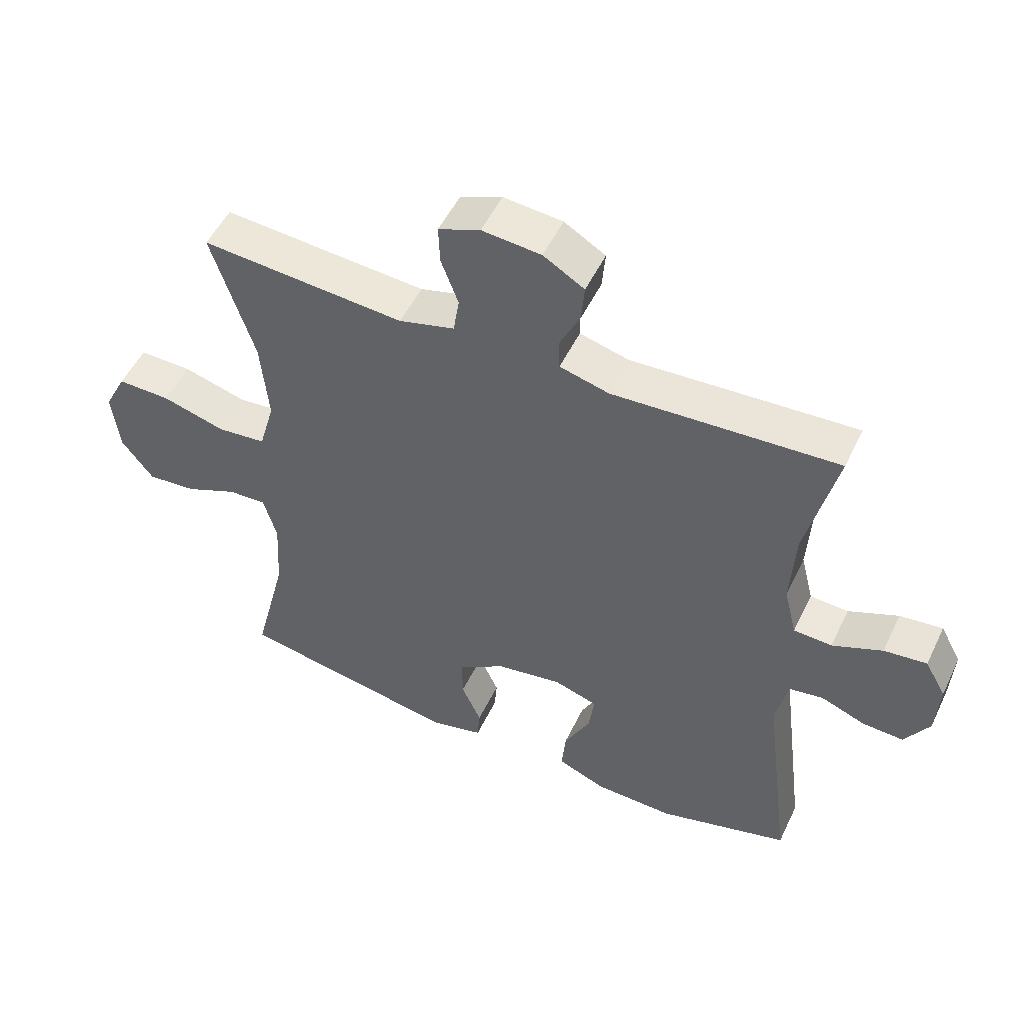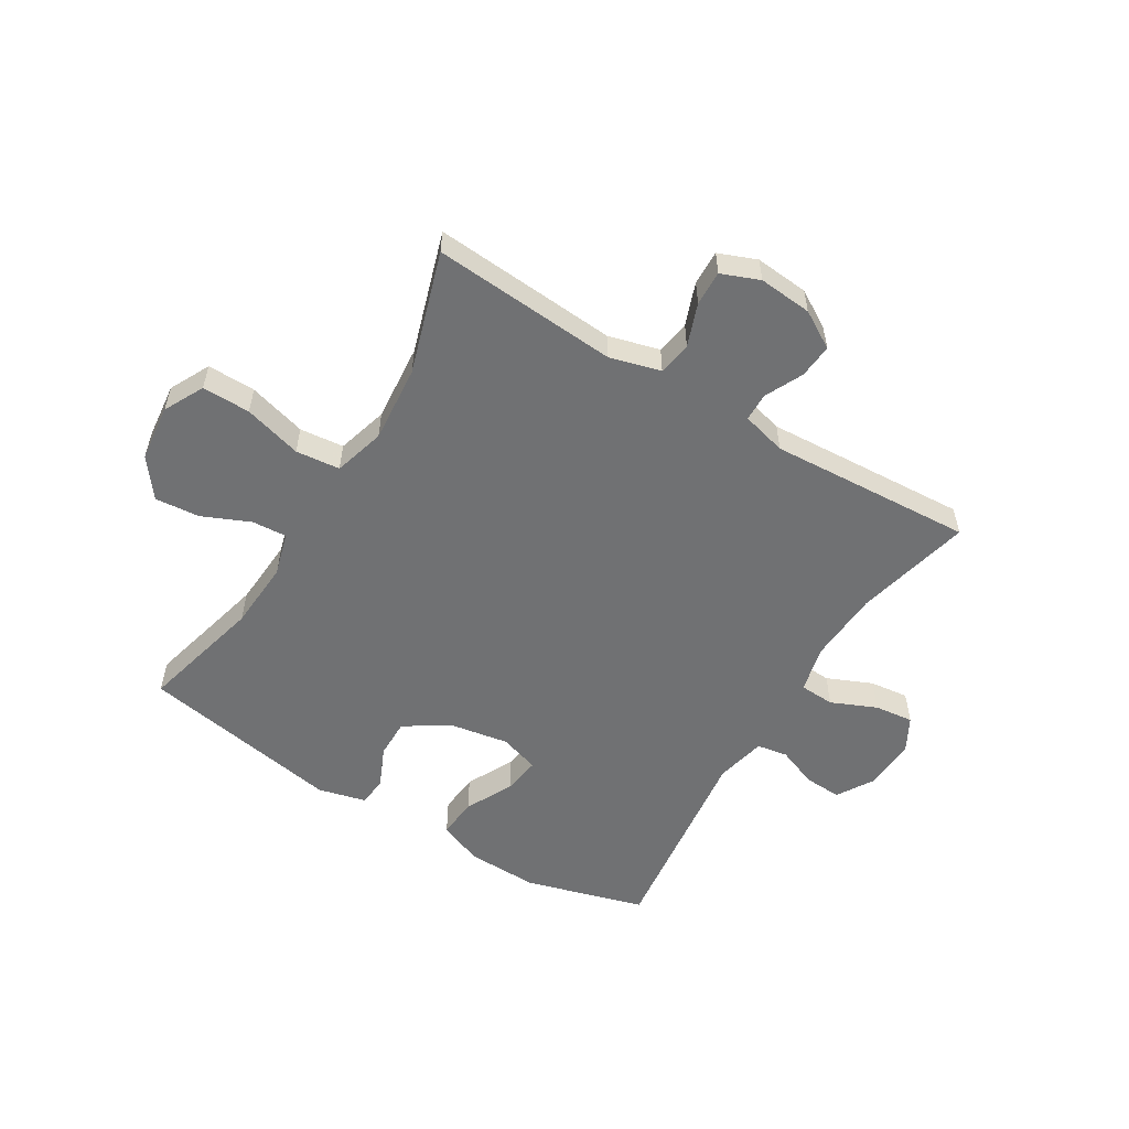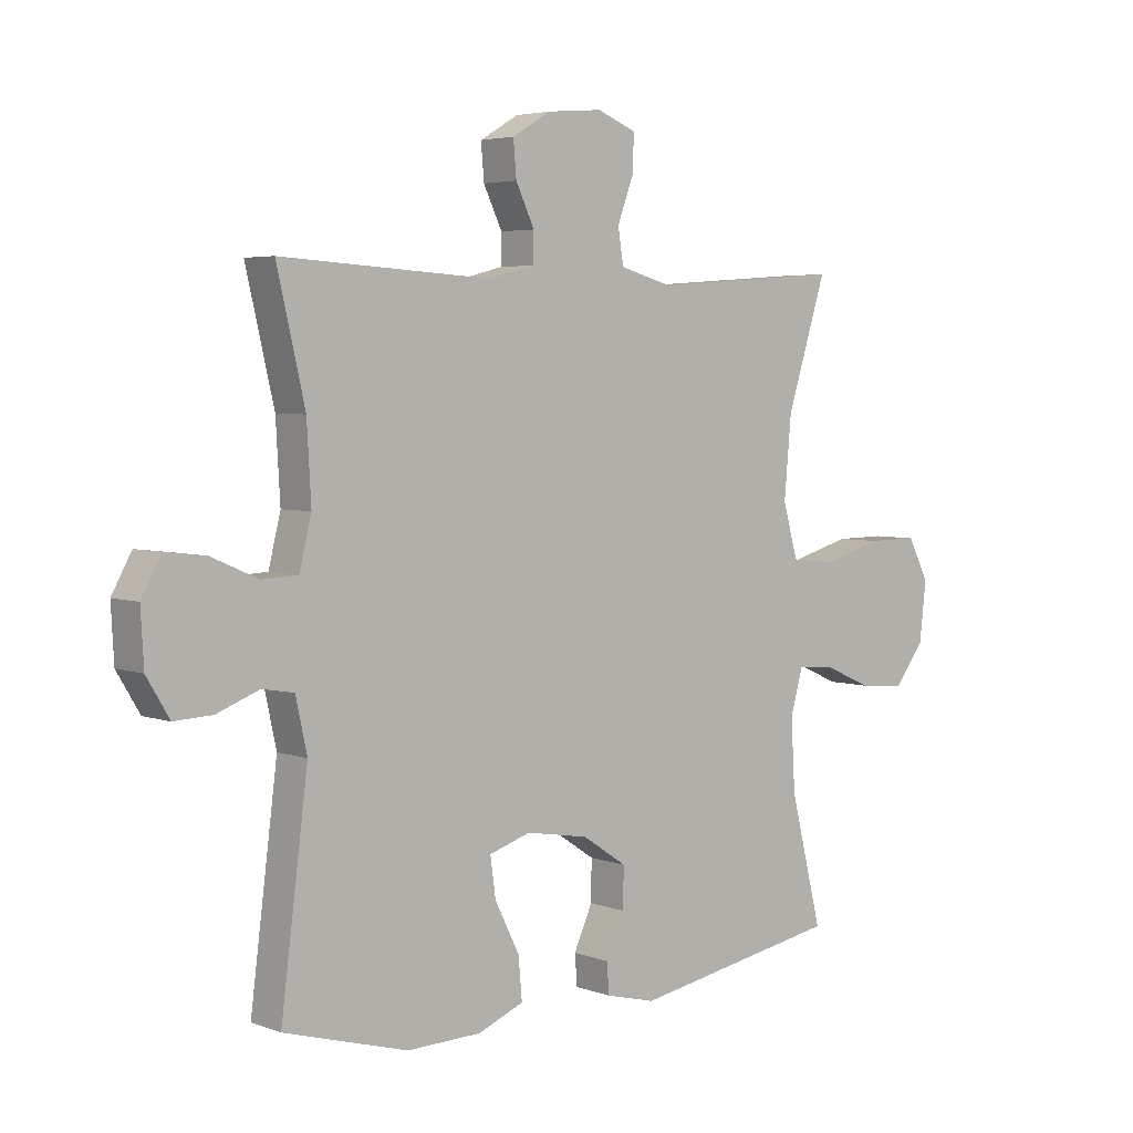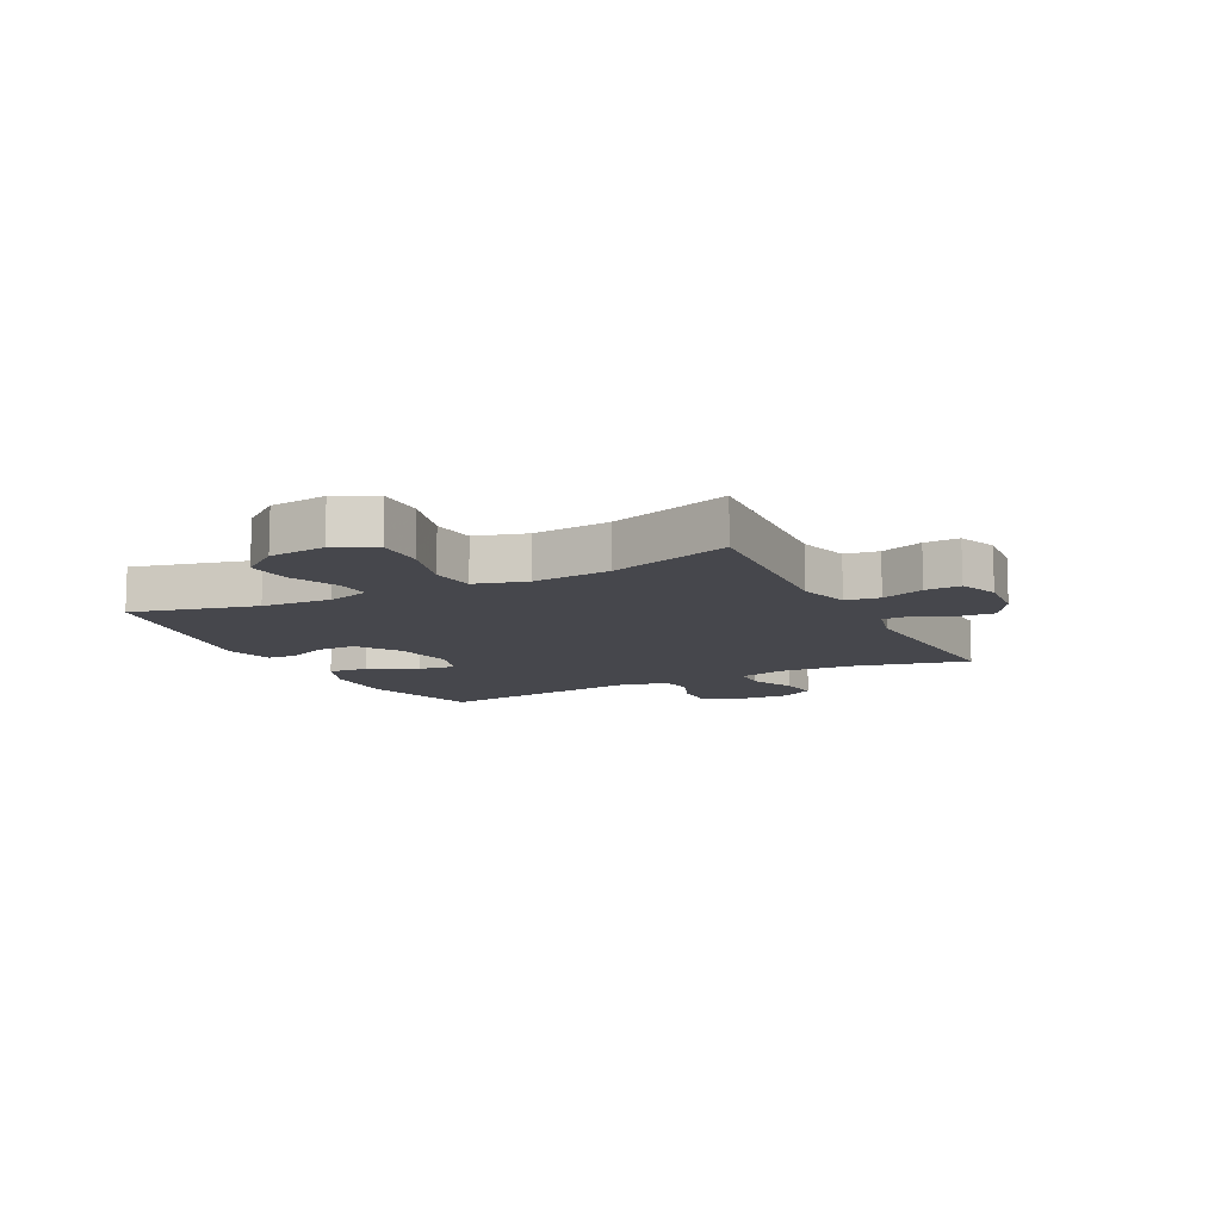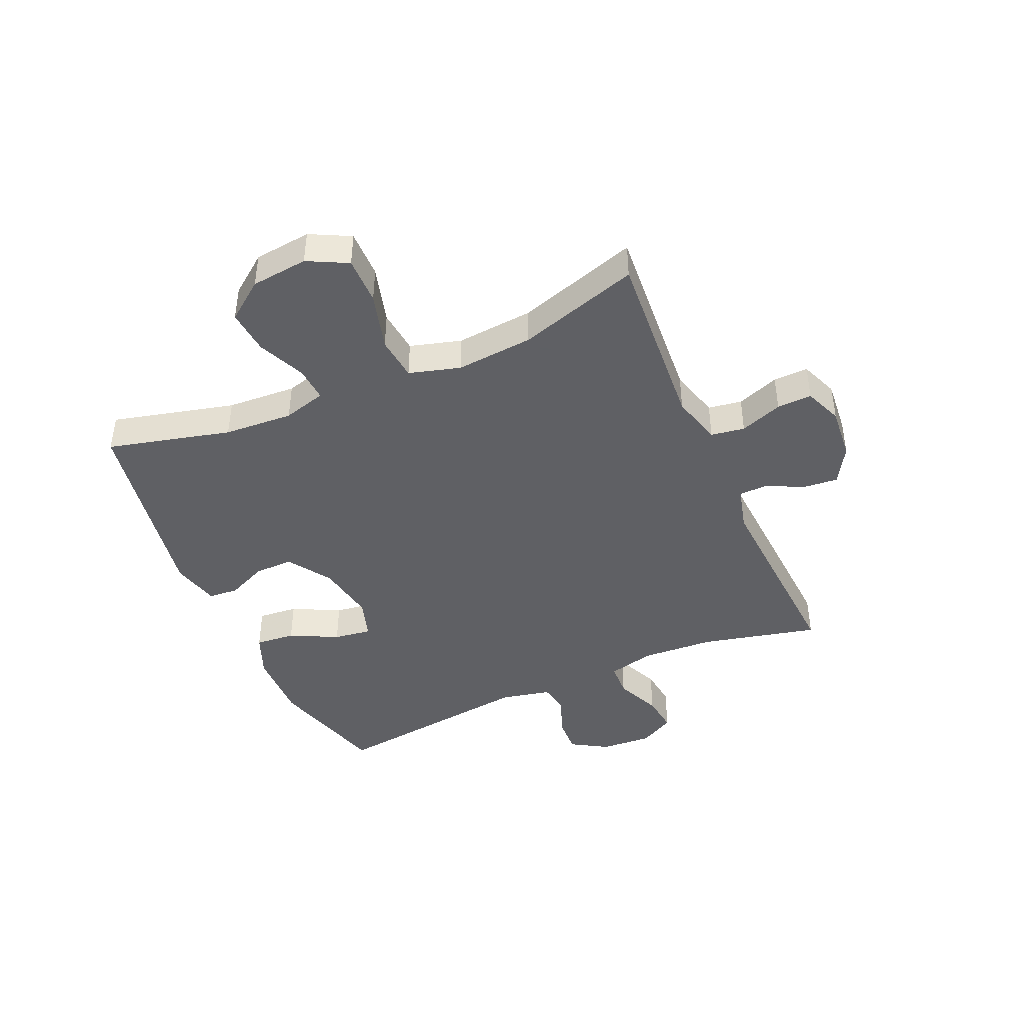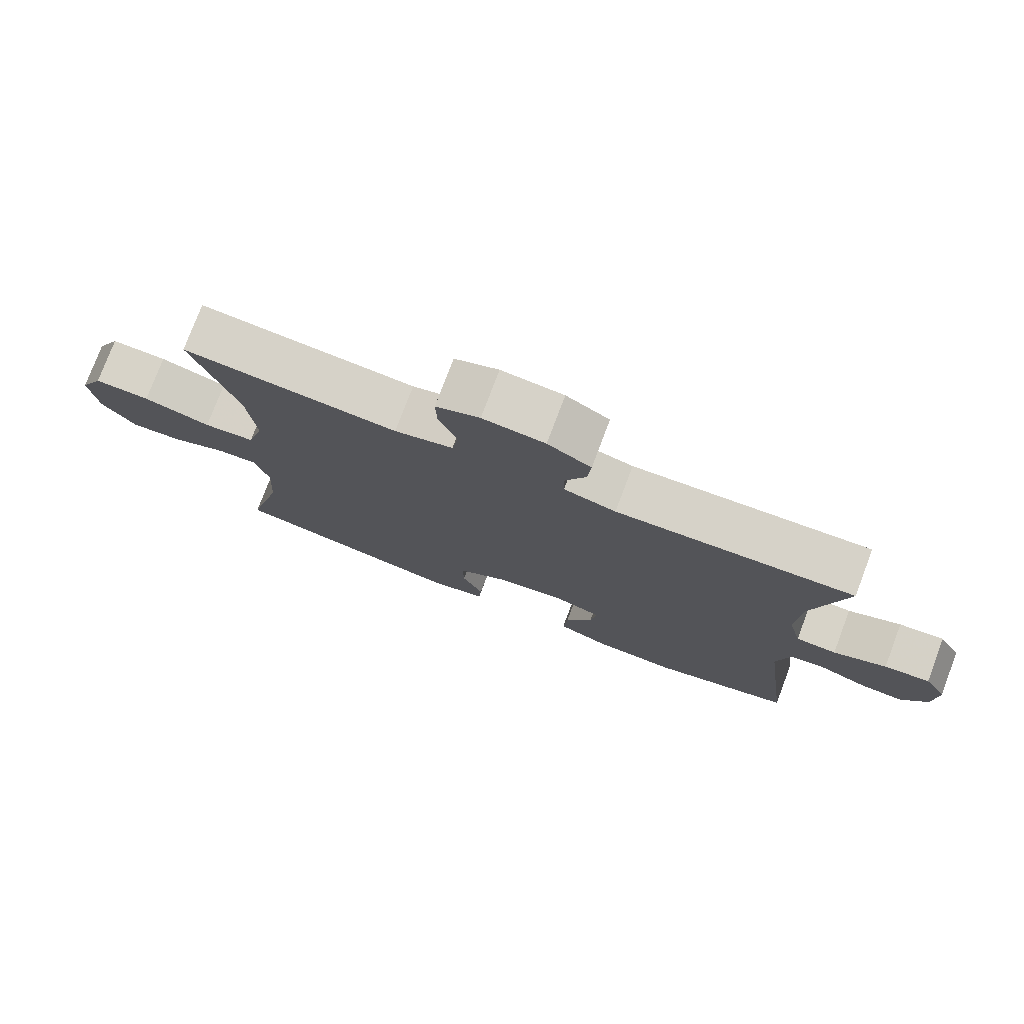
<metadata>
{"format":"obj","ext":"obj","renderer":"f3d","projection":"perspective","resolution":1024,"background":"white","views":[{"elev":51.8,"azim":25.2,"up":"+Z"},{"elev":-55.2,"azim":-31.4,"up":"+Y"},{"elev":4.3,"azim":139.2,"up":"+Z"},{"elev":-11.0,"azim":-63.0,"up":"+Y"},{"elev":-43.2,"azim":-66.3,"up":"+Y"},{"elev":77.0,"azim":20.7,"up":"+Z"}]}
</metadata>
<code>
v -0.5 0.07 -0.5
v -0.447 0.07 -0.288
v -0.44 0.07 -0.169
v -0.461 0.07 -0.095
v -0.521 0.07 -0.099
v -0.603 0.07 -0.135
v -0.68 0.07 -0.142
v -0.73 0.07 -0.076
v -0.741 0.07 0.022
v -0.706 0.07 0.091
v -0.623 0.07 0.09
v -0.523 0.07 0.062
v -0.447 0.07 0.07
v -0.422 0.07 0.158
v -0.434 0.07 0.291
v -0.5 0.07 0.5
v -0.181 0.07 0.477
v -0.094 0.07 0.501
v -0.085 0.07 0.559
v -0.112 0.07 0.632
v -0.114 0.07 0.692
v -0.049 0.07 0.718
v 0.043 0.07 0.71
v 0.107 0.07 0.672
v 0.102 0.07 0.613
v 0.071 0.07 0.548
v 0.072 0.07 0.499
v 0.149 0.07 0.479
v 0.5 0.07 0.5
v 0.453 0.07 0.299
v 0.446 0.07 0.174
v 0.466 0.07 0.093
v 0.526 0.07 0.09
v 0.604 0.07 0.124
v 0.671 0.07 0.132
v 0.704 0.07 0.072
v 0.699 0.07 -0.017
v 0.661 0.07 -0.08
v 0.597 0.07 -0.077
v 0.527 0.07 -0.05
v 0.474 0.07 -0.059
v 0.455 0.07 -0.146
v 0.5 0.07 -0.5
v 0.294 0.07 -0.559
v 0.17 0.07 -0.556
v 0.094 0.07 -0.525
v 0.1 0.07 -0.456
v 0.141 0.07 -0.374
v 0.15 0.07 -0.309
v 0.081 0.07 -0.287
v -0.023 0.07 -0.305
v -0.097 0.07 -0.354
v -0.096 0.07 -0.421
v -0.065 0.07 -0.49
v -0.069 0.07 -0.541
v -0.152 0.07 -0.562
v -0.5 0 -0.5
v -0.447 0 -0.288
v -0.44 0 -0.169
v -0.461 0 -0.095
v -0.521 0 -0.099
v -0.603 0 -0.135
v -0.68 0 -0.142
v -0.73 0 -0.076
v -0.741 0 0.022
v -0.706 0 0.091
v -0.623 0 0.09
v -0.523 0 0.062
v -0.447 0 0.07
v -0.422 0 0.158
v -0.434 0 0.291
v -0.5 0 0.5
v -0.181 0 0.477
v -0.094 0 0.501
v -0.085 0 0.559
v -0.112 0 0.632
v -0.114 0 0.692
v -0.049 0 0.718
v 0.043 0 0.71
v 0.107 0 0.672
v 0.102 0 0.613
v 0.071 0 0.548
v 0.072 0 0.499
v 0.149 0 0.479
v 0.5 0 0.5
v 0.453 0 0.299
v 0.446 0 0.174
v 0.466 0 0.093
v 0.526 0 0.09
v 0.604 0 0.124
v 0.671 0 0.132
v 0.704 0 0.072
v 0.699 0 -0.017
v 0.661 0 -0.08
v 0.597 0 -0.077
v 0.527 0 -0.05
v 0.474 0 -0.059
v 0.455 0 -0.146
v 0.5 0 -0.5
v 0.294 0 -0.559
v 0.17 0 -0.556
v 0.094 0 -0.525
v 0.1 0 -0.456
v 0.141 0 -0.374
v 0.15 0 -0.309
v 0.081 0 -0.287
v -0.023 0 -0.305
v -0.097 0 -0.354
v -0.096 0 -0.421
v -0.065 0 -0.49
v -0.069 0 -0.541
v -0.152 0 -0.562
f 56 1 2
f 55 56 2
f 54 55 2
f 53 54 2
f 52 53 2 3
f 51 52 3 4
f 50 51 4
f 49 50 4
f 46 47 48
f 45 46 48
f 44 45 48
f 43 44 48
f 42 43 48
f 41 42 48 49
f 38 39 40
f 37 38 40
f 36 37 40
f 35 36 40
f 34 35 40
f 33 34 40
f 32 33 40 41
f 41 49 4
f 32 41 4
f 31 32 4
f 28 29 30
f 31 4 5
f 30 31 5
f 28 30 5
f 27 28 5
f 24 25 26
f 23 24 26
f 22 23 26
f 21 22 26
f 20 21 26
f 19 20 26
f 18 19 26 27
f 15 16 17
f 17 18 27
f 15 17 27
f 14 15 27
f 10 11 12
f 9 10 12
f 8 9 12
f 7 8 12
f 6 7 12
f 5 6 12
f 5 12 13
f 27 5 13
f 13 14 27
f 58 57 112
f 58 112 111
f 58 111 110
f 58 110 109
f 59 58 109 108
f 60 59 108 107
f 60 107 106
f 60 106 105
f 104 103 102
f 104 102 101
f 104 101 100
f 104 100 99
f 104 99 98
f 105 104 98 97
f 96 95 94
f 96 94 93
f 96 93 92
f 96 92 91
f 96 91 90
f 96 90 89
f 97 96 89 88
f 60 105 97
f 60 97 88
f 60 88 87
f 86 85 84
f 61 60 87
f 61 87 86
f 61 86 84
f 61 84 83
f 82 81 80
f 82 80 79
f 82 79 78
f 82 78 77
f 82 77 76
f 82 76 75
f 83 82 75 74
f 73 72 71
f 83 74 73
f 83 73 71
f 83 71 70
f 68 67 66
f 68 66 65
f 68 65 64
f 68 64 63
f 68 63 62
f 68 62 61
f 69 68 61
f 69 61 83
f 83 70 69
f 1 57 58 2
f 2 58 59 3
f 3 59 60 4
f 4 60 61 5
f 5 61 62 6
f 6 62 63 7
f 7 63 64 8
f 8 64 65 9
f 9 65 66 10
f 10 66 67 11
f 11 67 68 12
f 12 68 69 13
f 13 69 70 14
f 14 70 71 15
f 15 71 72 16
f 16 72 73 17
f 17 73 74 18
f 18 74 75 19
f 19 75 76 20
f 20 76 77 21
f 21 77 78 22
f 22 78 79 23
f 23 79 80 24
f 24 80 81 25
f 25 81 82 26
f 26 82 83 27
f 27 83 84 28
f 28 84 85 29
f 29 85 86 30
f 30 86 87 31
f 31 87 88 32
f 32 88 89 33
f 33 89 90 34
f 34 90 91 35
f 35 91 92 36
f 36 92 93 37
f 37 93 94 38
f 38 94 95 39
f 39 95 96 40
f 40 96 97 41
f 41 97 98 42
f 42 98 99 43
f 43 99 100 44
f 44 100 101 45
f 45 101 102 46
f 46 102 103 47
f 47 103 104 48
f 48 104 105 49
f 49 105 106 50
f 50 106 107 51
f 51 107 108 52
f 52 108 109 53
f 53 109 110 54
f 54 110 111 55
f 55 111 112 56
f 56 112 57 1

</code>
